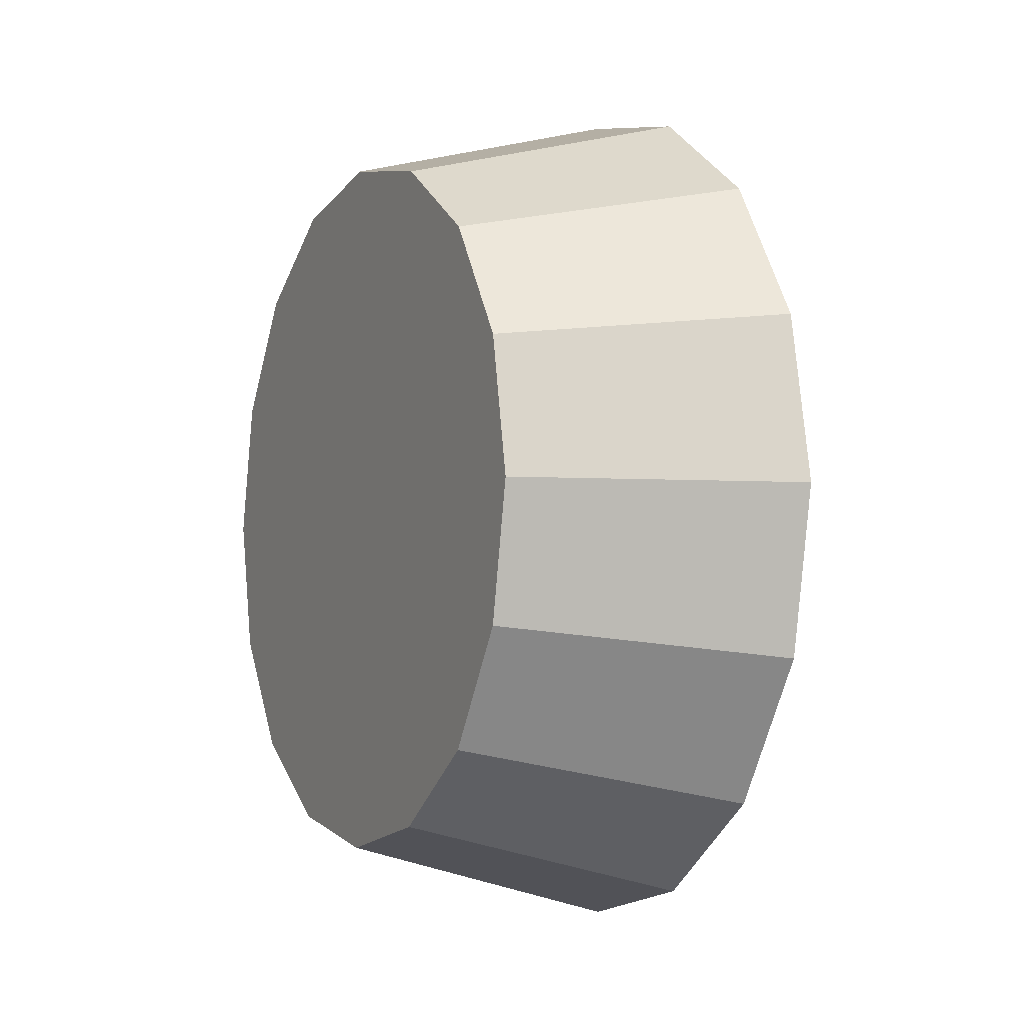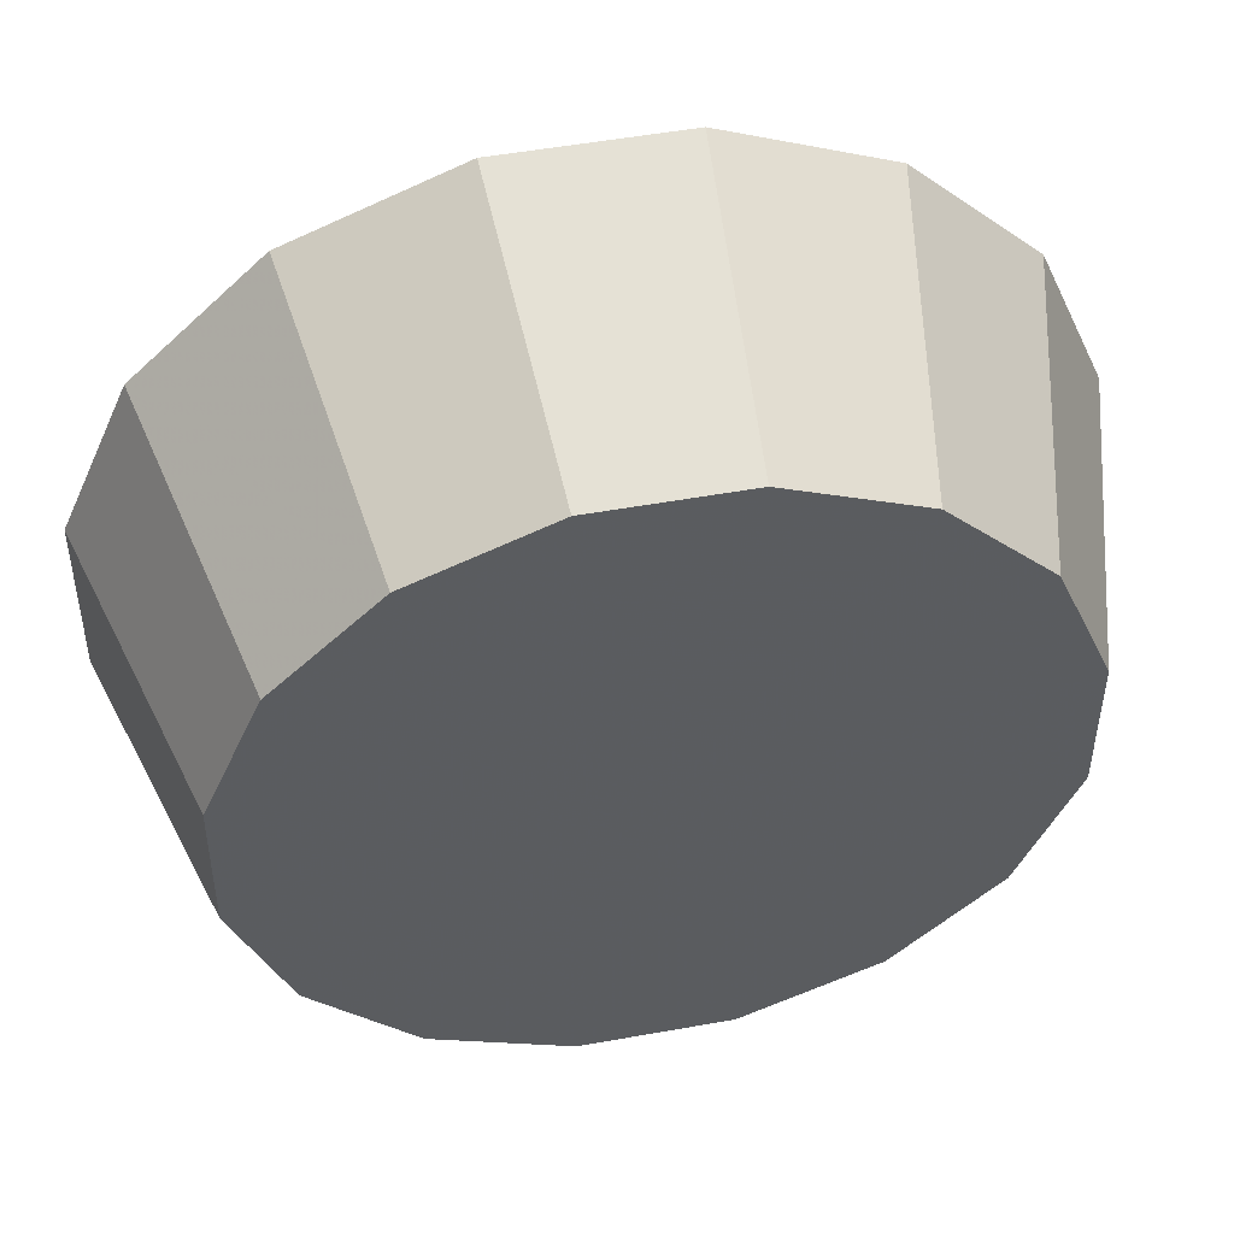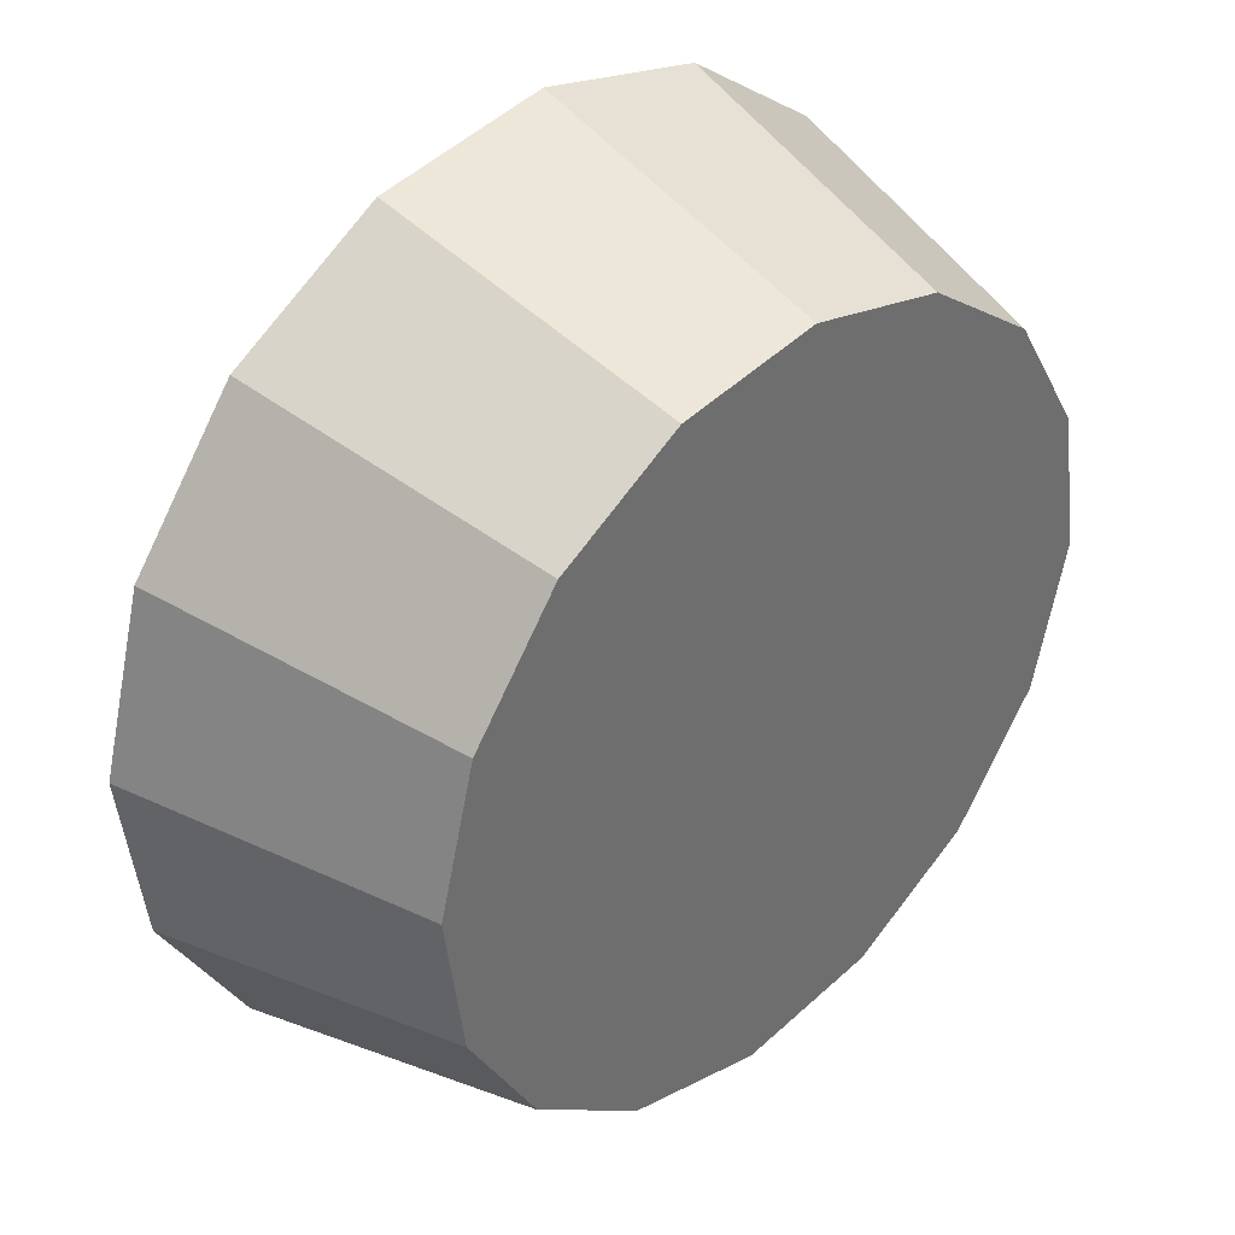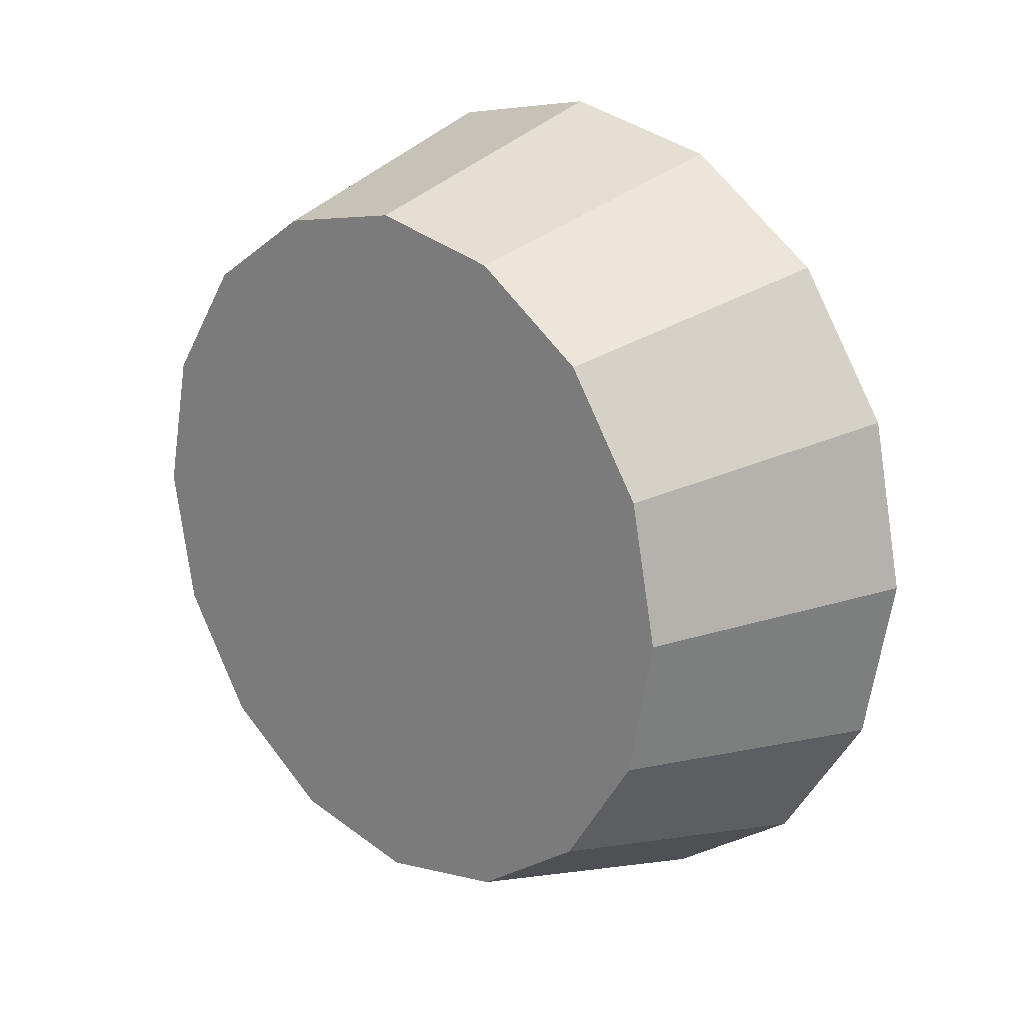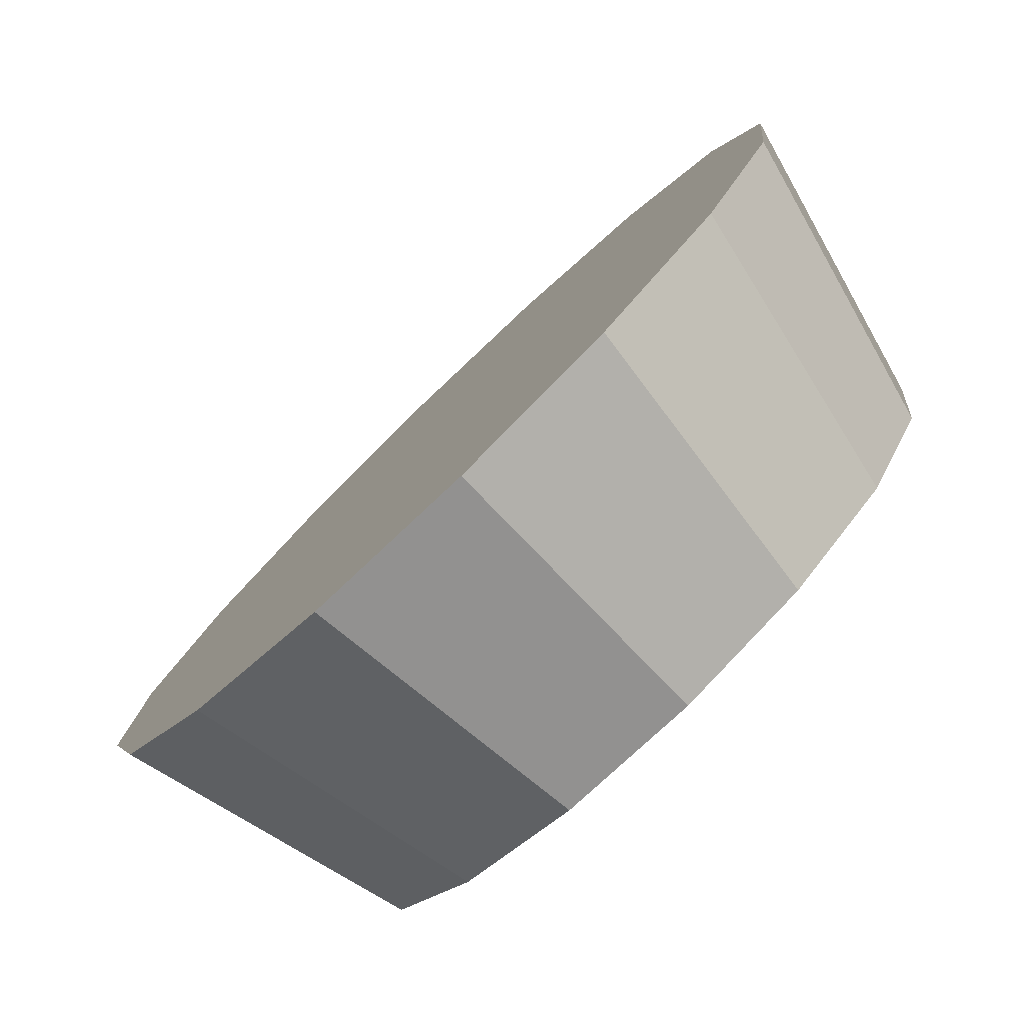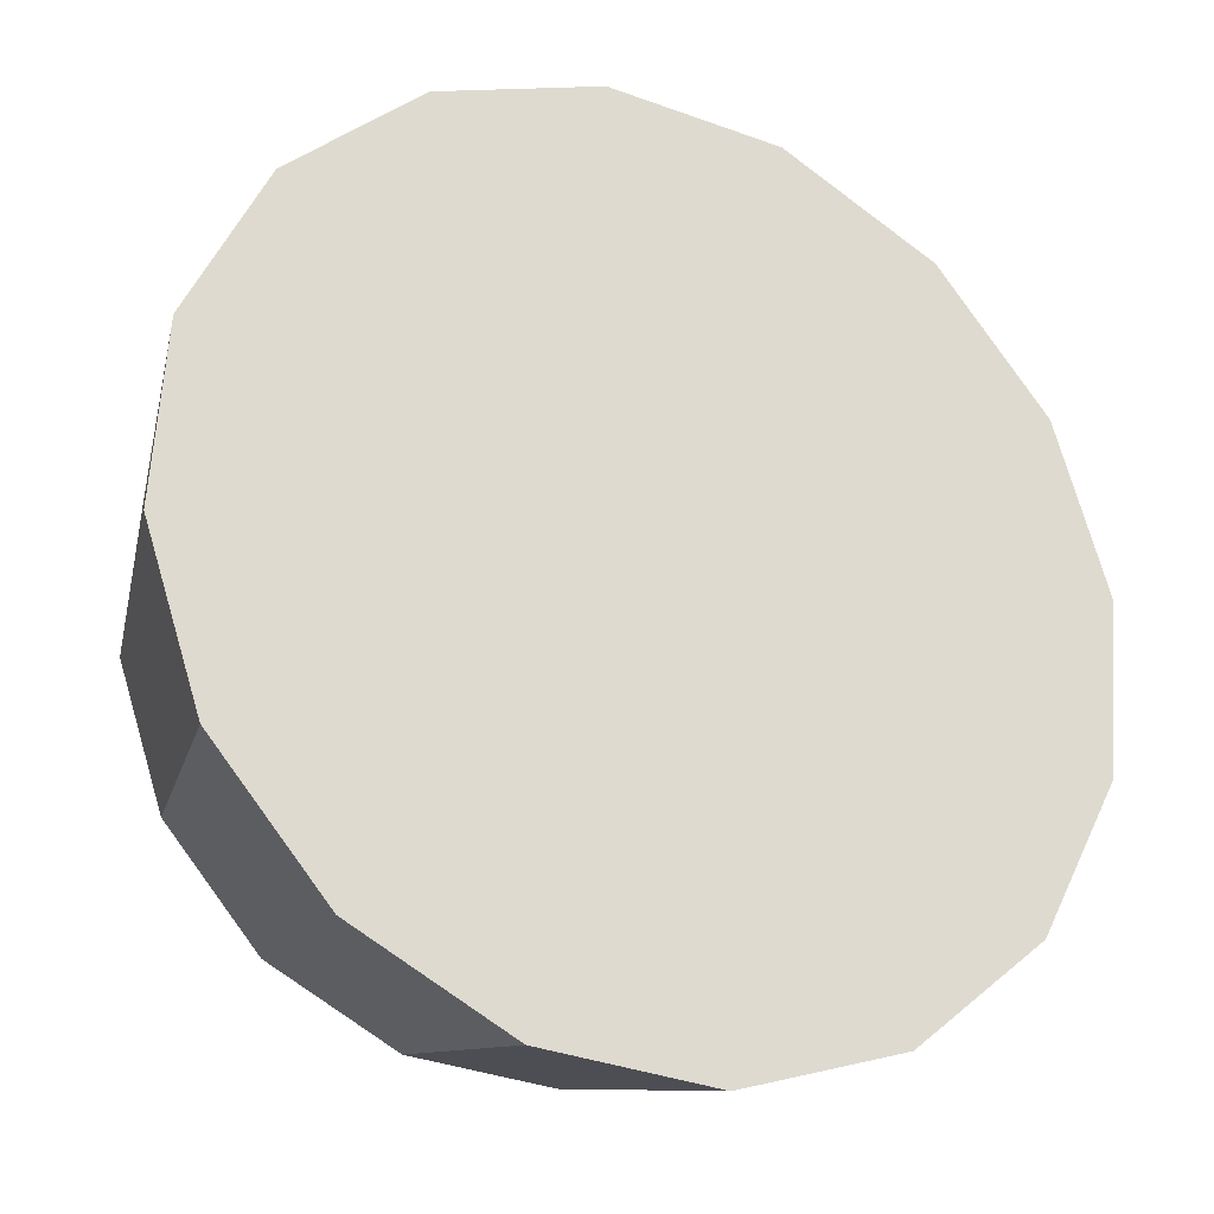
<metadata>
{"format":"obj","ext":"obj","renderer":"f3d","projection":"perspective","resolution":1024,"background":"white","views":[{"elev":-4.7,"azim":109.1,"up":"+Z"},{"elev":5.4,"azim":73.9,"up":"+Y"},{"elev":-54.0,"azim":-2.4,"up":"+Y"},{"elev":19.7,"azim":88.9,"up":"+Z"},{"elev":21.7,"azim":12.1,"up":"+Y"},{"elev":27.2,"azim":-128.5,"up":"+Y"}]}
</metadata>
<code>
v 2.303 2.112 2.188
v 2.313 2.122 2.167
v 2.316 2.126 2.142
v 2.313 2.122 2.116
v 2.303 2.112 2.095
v 2.287 2.097 2.081
v 2.27 2.079 2.076
v 2.252 2.062 2.081
v 2.237 2.046 2.095
v 2.226 2.036 2.116
v 2.223 2.033 2.142
v 2.226 2.036 2.167
v 2.237 2.046 2.188
v 2.252 2.062 2.203
v 2.27 2.079 2.208
v 2.287 2.097 2.203
v 2.27 2.079 2.142
v 2.27 2.079 2.142
v 2.27 2.079 2.142
v 2.27 2.079 2.142
v 2.27 2.079 2.142
v 2.27 2.079 2.142
v 2.27 2.079 2.142
v 2.27 2.079 2.142
v 2.27 2.079 2.142
v 2.27 2.079 2.142
v 2.27 2.079 2.142
v 2.27 2.079 2.142
v 2.27 2.079 2.142
v 2.27 2.079 2.142
v 2.27 2.079 2.142
v 2.27 2.079 2.142
v 2.272 2.156 2.198
v 2.285 2.169 2.172
v 2.289 2.173 2.142
v 2.285 2.169 2.111
v 2.272 2.156 2.085
v 2.254 2.138 2.068
v 2.232 2.116 2.062
v 2.211 2.095 2.068
v 2.192 2.076 2.085
v 2.18 2.064 2.111
v 2.176 2.06 2.142
v 2.18 2.064 2.172
v 2.192 2.077 2.198
v 2.211 2.095 2.216
v 2.232 2.117 2.222
v 2.254 2.138 2.216
v 2.232 2.116 2.142
v 2.232 2.116 2.142
v 2.232 2.116 2.142
v 2.232 2.116 2.142
v 2.232 2.116 2.142
v 2.232 2.116 2.142
v 2.232 2.116 2.142
v 2.232 2.116 2.142
v 2.232 2.116 2.142
v 2.232 2.116 2.142
v 2.232 2.116 2.142
v 2.232 2.116 2.142
v 2.232 2.116 2.142
v 2.232 2.116 2.142
v 2.232 2.116 2.142
v 2.232 2.116 2.142
f 33 34 49
f 49 34 50
f 34 35 50
f 50 35 51
f 35 36 51
f 51 36 52
f 36 37 52
f 52 37 53
f 37 38 53
f 53 38 54
f 38 39 54
f 54 39 55
f 39 40 55
f 55 40 56
f 40 41 56
f 56 41 57
f 41 42 57
f 57 42 58
f 42 43 58
f 58 43 59
f 43 44 59
f 59 44 60
f 44 45 60
f 60 45 61
f 45 46 61
f 61 46 62
f 46 47 62
f 62 47 63
f 47 48 63
f 63 48 64
f 48 33 64
f 64 33 49
f 2 1 17
f 2 17 18
f 3 2 18
f 3 18 19
f 4 3 19
f 4 19 20
f 5 4 20
f 5 20 21
f 6 5 21
f 6 21 22
f 7 6 22
f 7 22 23
f 8 7 23
f 8 23 24
f 9 8 24
f 9 24 25
f 10 9 25
f 10 25 26
f 11 10 26
f 11 26 27
f 12 11 27
f 12 27 28
f 13 12 28
f 13 28 29
f 14 13 29
f 14 29 30
f 15 14 30
f 15 30 31
f 16 15 31
f 16 31 32
f 1 16 32
f 1 32 17
f 49 50 17
f 17 50 18
f 50 51 18
f 18 51 19
f 51 52 19
f 19 52 20
f 52 53 20
f 20 53 21
f 53 54 21
f 21 54 22
f 54 55 22
f 22 55 23
f 55 56 23
f 23 56 24
f 56 57 24
f 24 57 25
f 57 58 25
f 25 58 26
f 58 59 26
f 26 59 27
f 59 60 27
f 27 60 28
f 60 61 28
f 28 61 29
f 61 62 29
f 29 62 30
f 62 63 30
f 30 63 31
f 63 64 31
f 31 64 32
f 64 49 32
f 32 49 17
f 1 2 33
f 33 2 34
f 2 3 34
f 34 3 35
f 3 4 35
f 35 4 36
f 4 5 36
f 36 5 37
f 5 6 37
f 37 6 38
f 6 7 38
f 38 7 39
f 7 8 39
f 39 8 40
f 8 9 40
f 40 9 41
f 9 10 41
f 41 10 42
f 10 11 42
f 42 11 43
f 11 12 43
f 43 12 44
f 12 13 44
f 44 13 45
f 13 14 45
f 45 14 46
f 14 15 46
f 46 15 47
f 15 16 47
f 47 16 48
f 16 1 48
f 48 1 33

</code>
